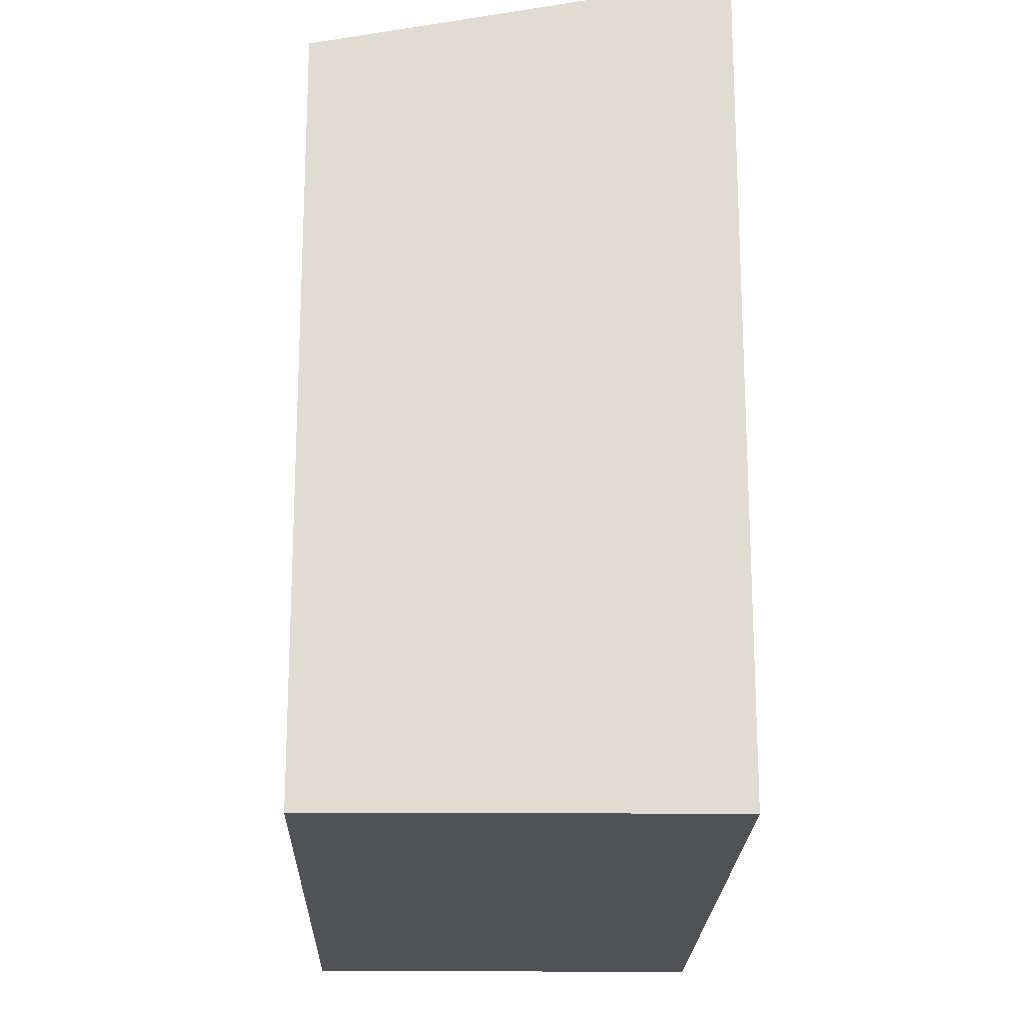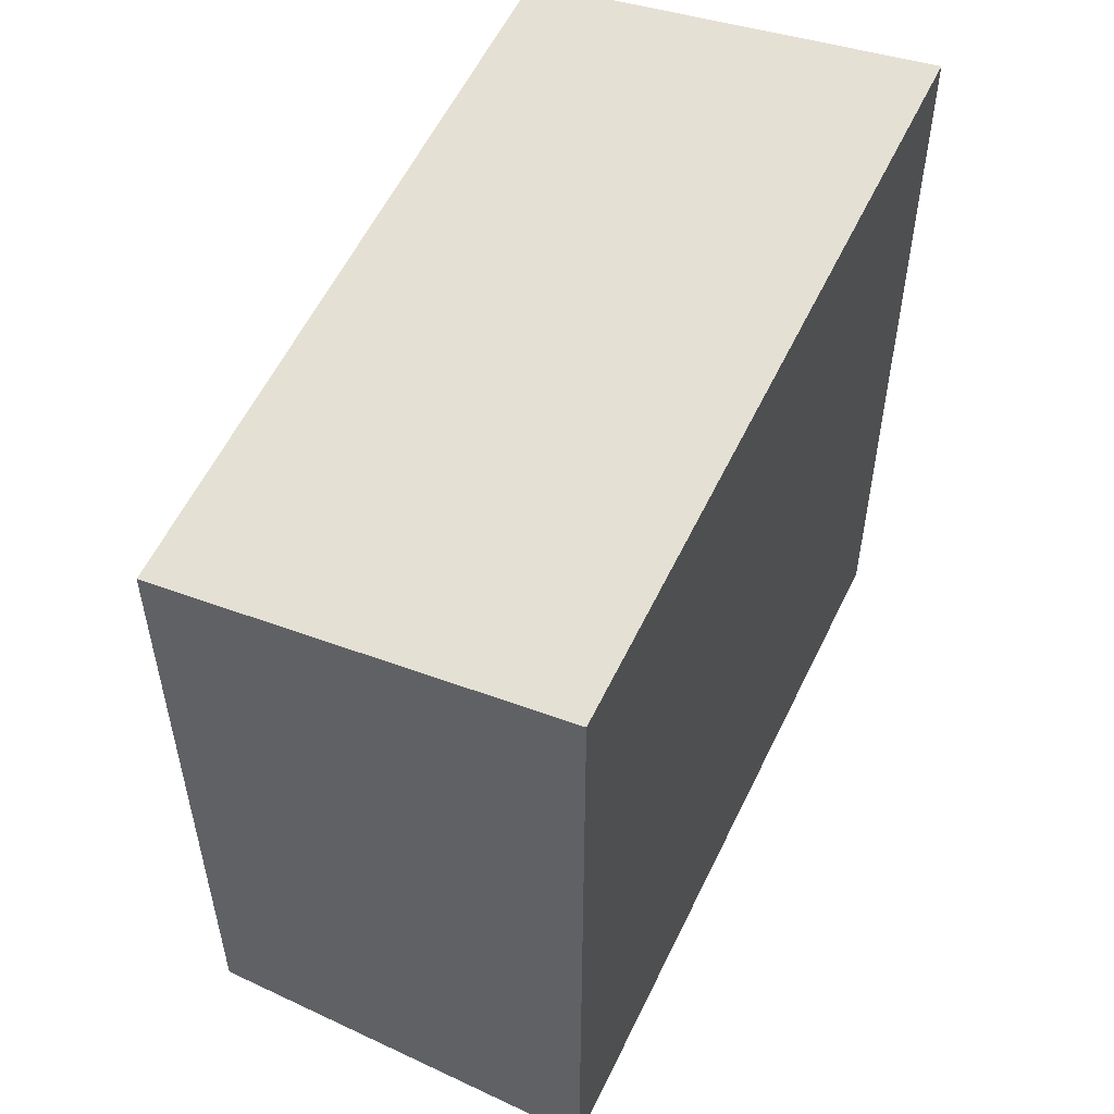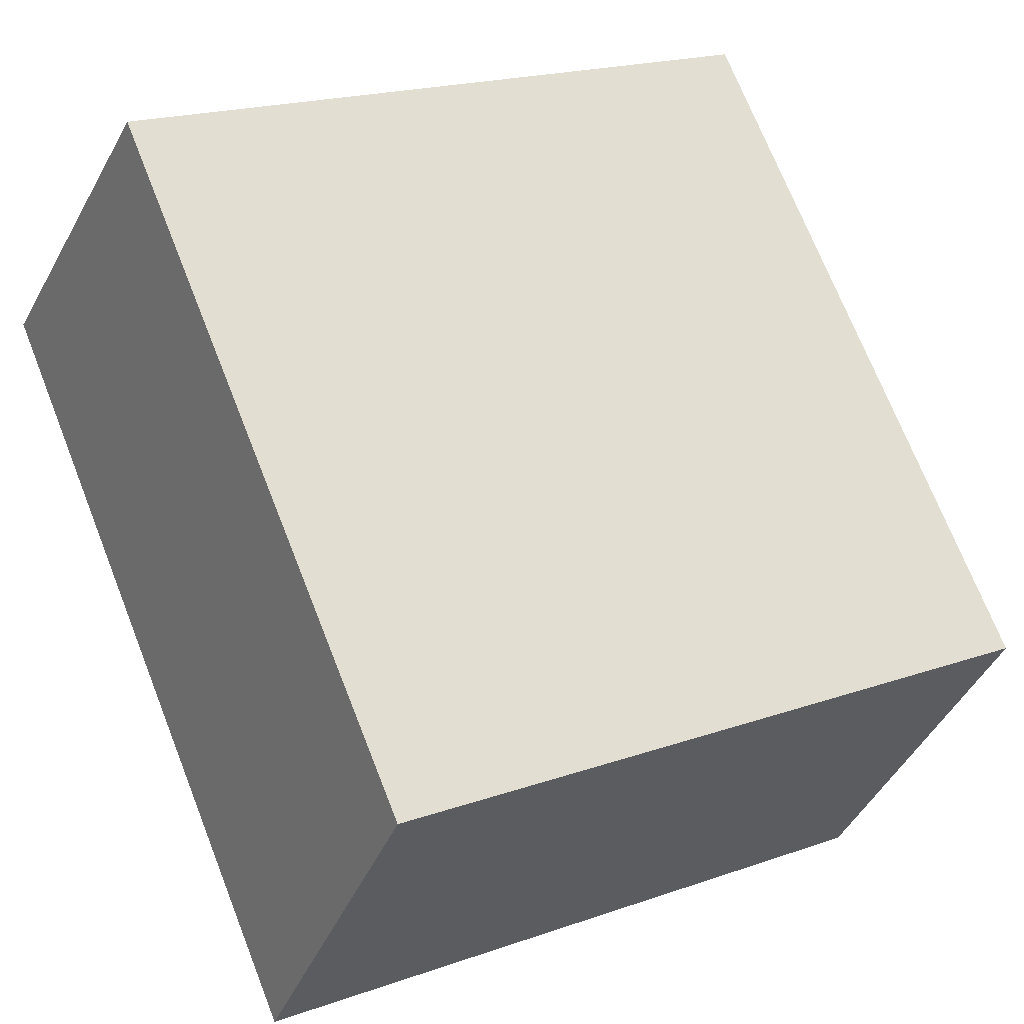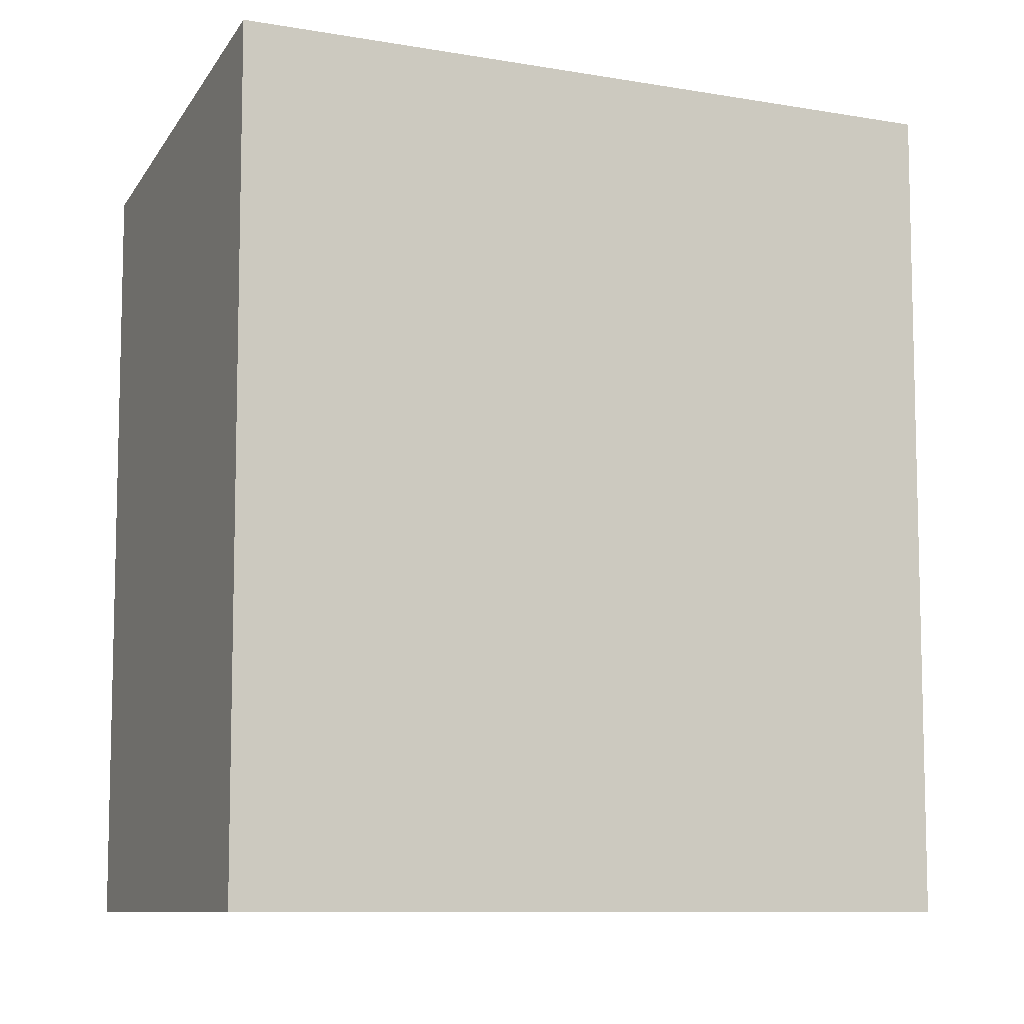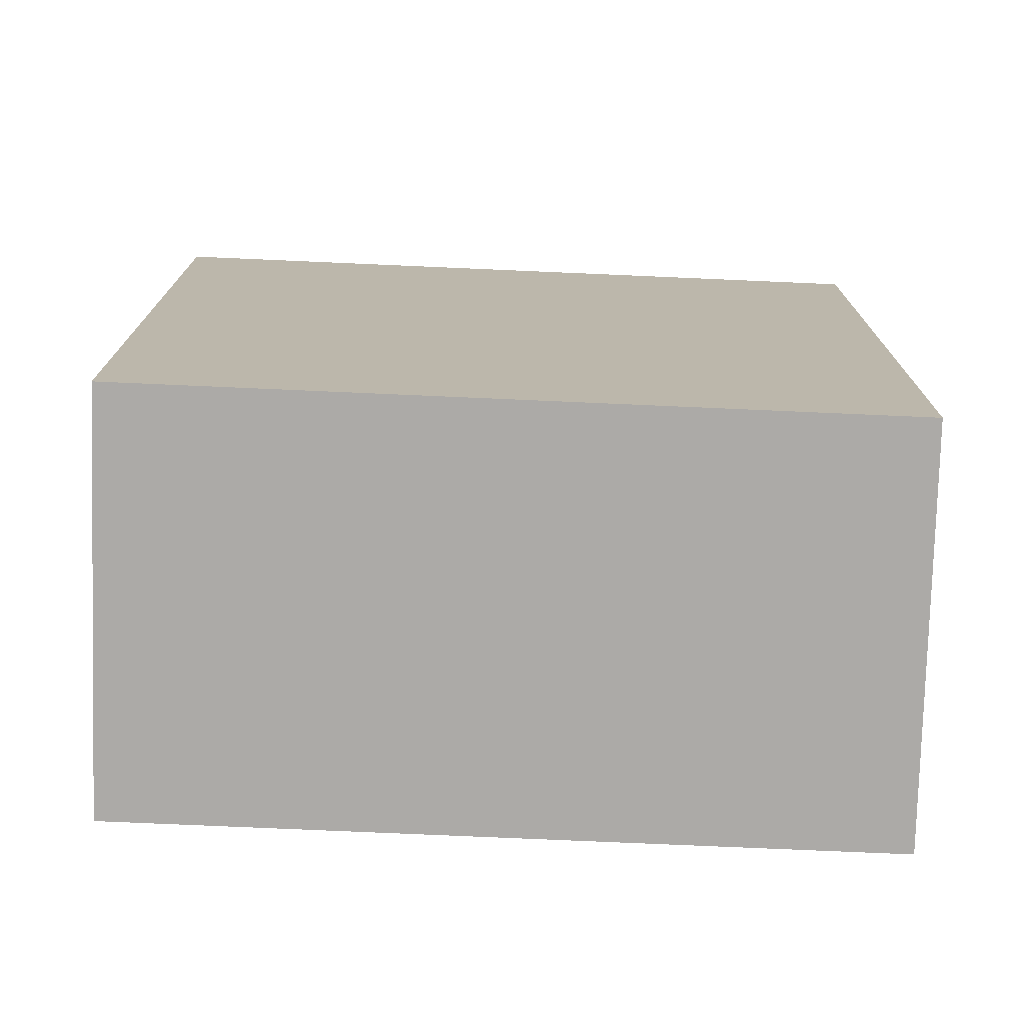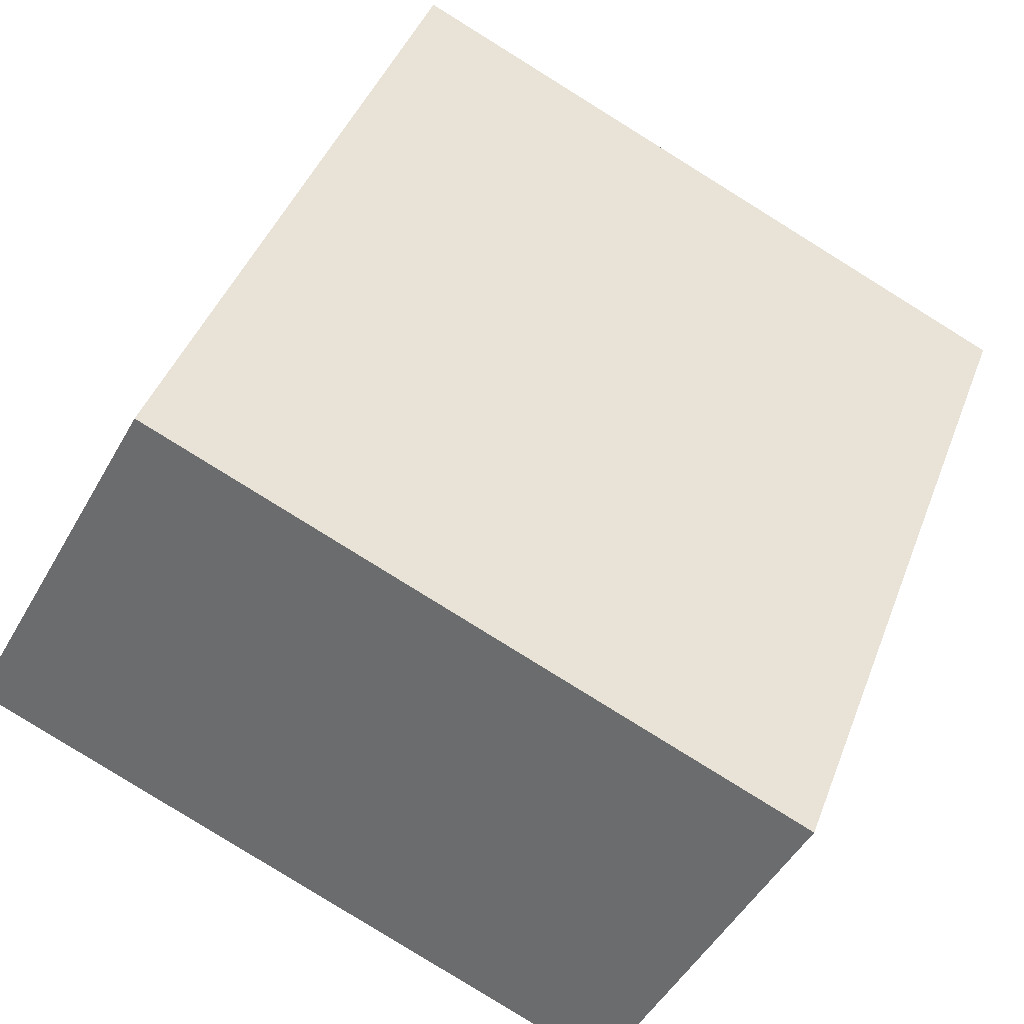
<metadata>
{"format":"obj","ext":"obj","renderer":"f3d","projection":"perspective","resolution":1024,"background":"white","views":[{"elev":-20.6,"azim":63.3,"up":"+Y"},{"elev":56.7,"azim":90.1,"up":"+Y"},{"elev":72.0,"azim":158.4,"up":"+Z"},{"elev":-9.0,"azim":129.4,"up":"+Y"},{"elev":-76.0,"azim":-27.7,"up":"+Y"},{"elev":43.4,"azim":-160.0,"up":"+Z"}]}
</metadata>
<code>
v  4.029 9.836 -3.433
v  7.963 8.952 3.747
v  10.11 9.836 -0.572
v  2.088 9.836 -4.347
v  1.649 9.65 -3.433
v  1.941 8.951 0.913
v  0 8.951 5.481e-16
v  10.11 3.502e-17 -0.572
v  2.088 2.662e-16 -4.347
v  4.029 2.102e-16 -3.433
v  0 0 0
v  1.649 2.102e-16 -3.433
v  7.963 -2.294e-16 3.747
v  1.941 -5.591e-17 0.913
g defaultobject
f 1 2 3
f 2 1 4
f 2 4 5
f 2 5 6
f 6 5 7
f 8 1 3
f 1 8 4
f 4 8 9
f 9 8 10
f 9 5 4
f 5 9 7
f 7 9 11
f 11 9 12
f 11 6 7
f 6 11 2
f 2 11 13
f 13 11 14
f 2 8 3
f 8 2 13
f 10 12 9
f 12 10 11
f 11 10 8
f 11 8 14
f 14 8 13

</code>
